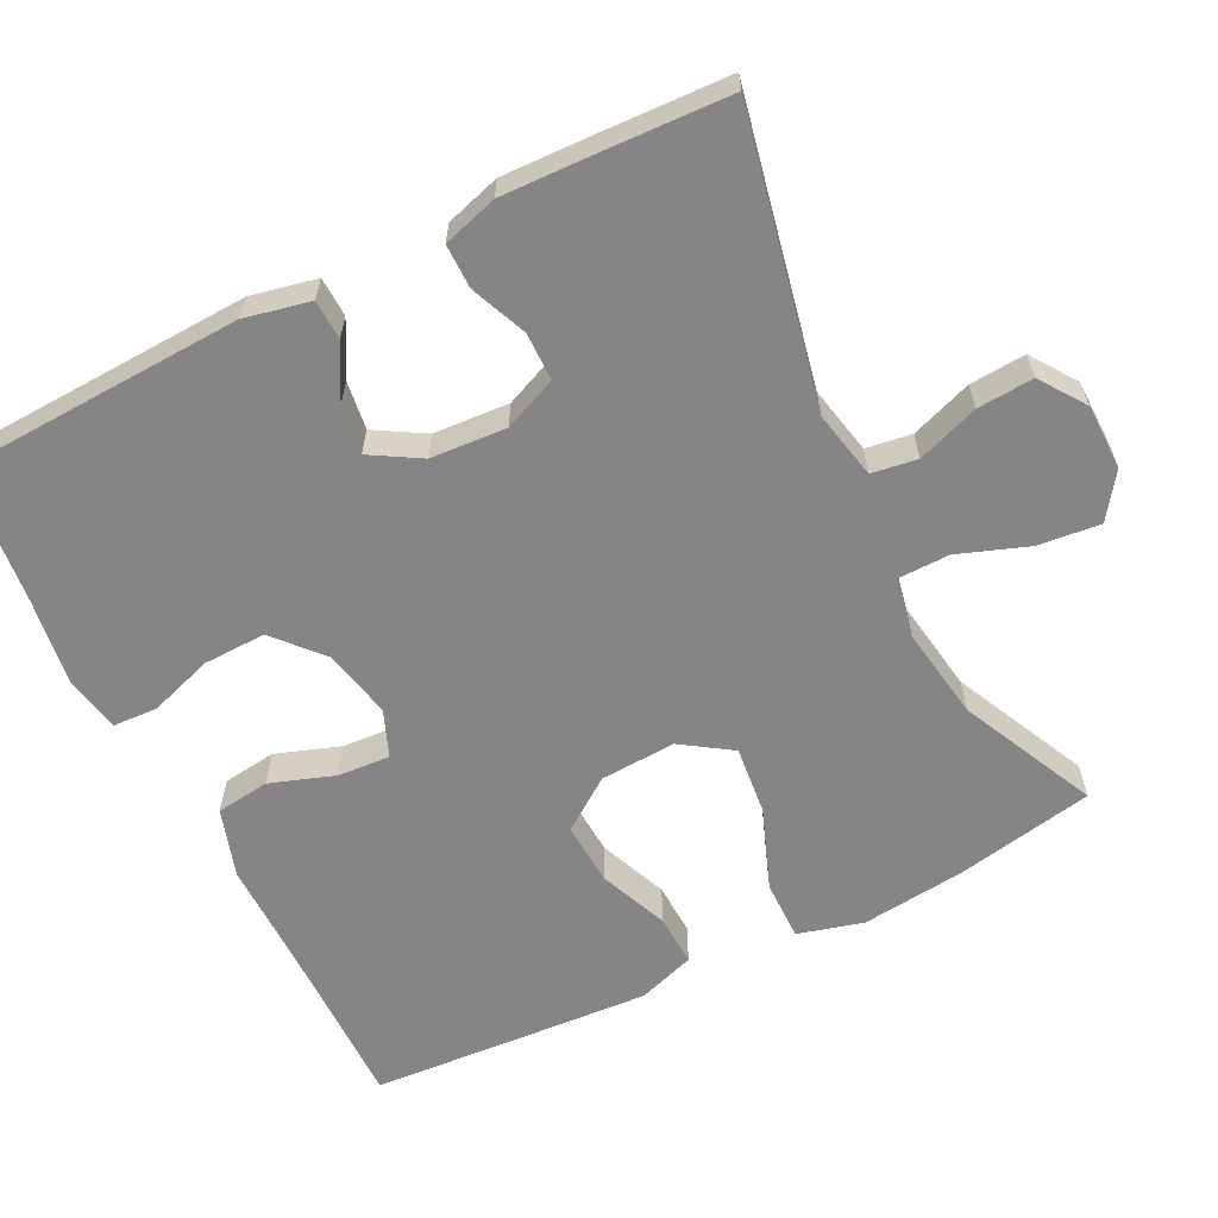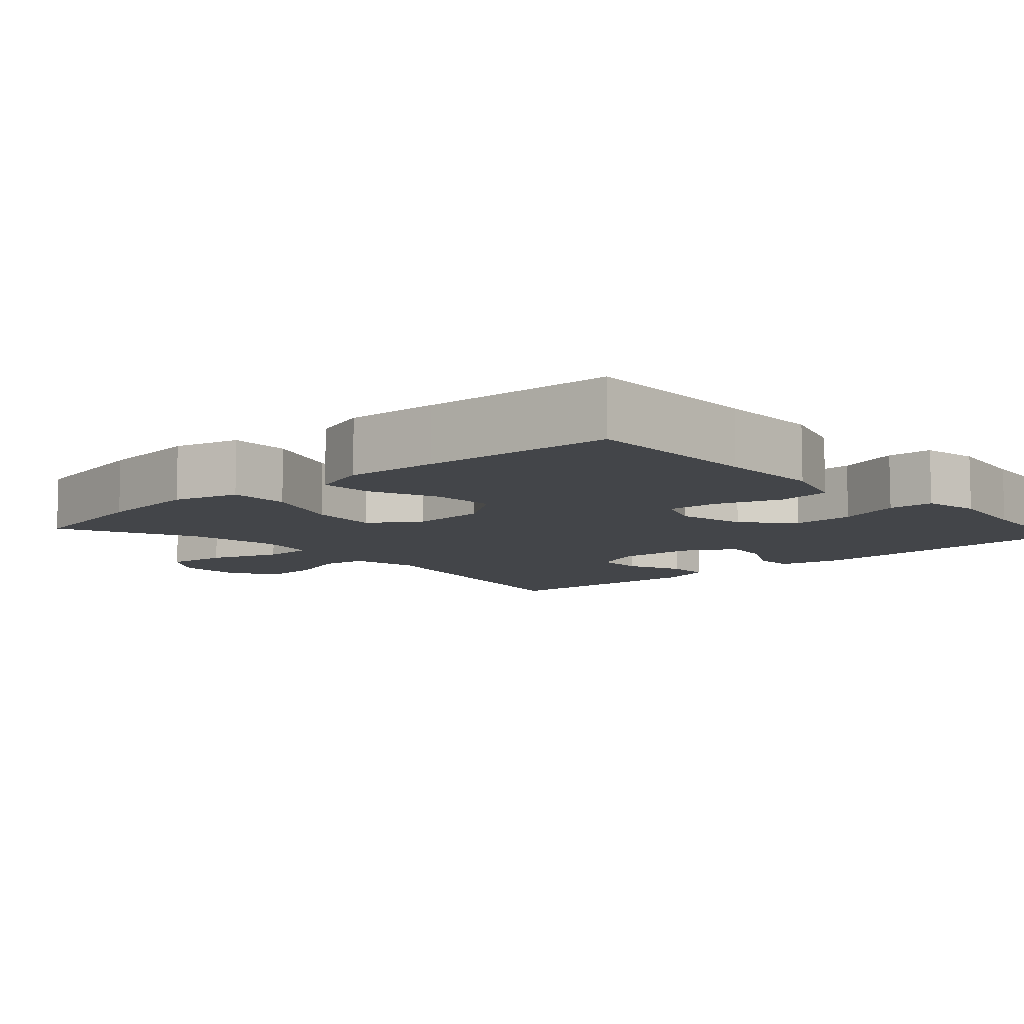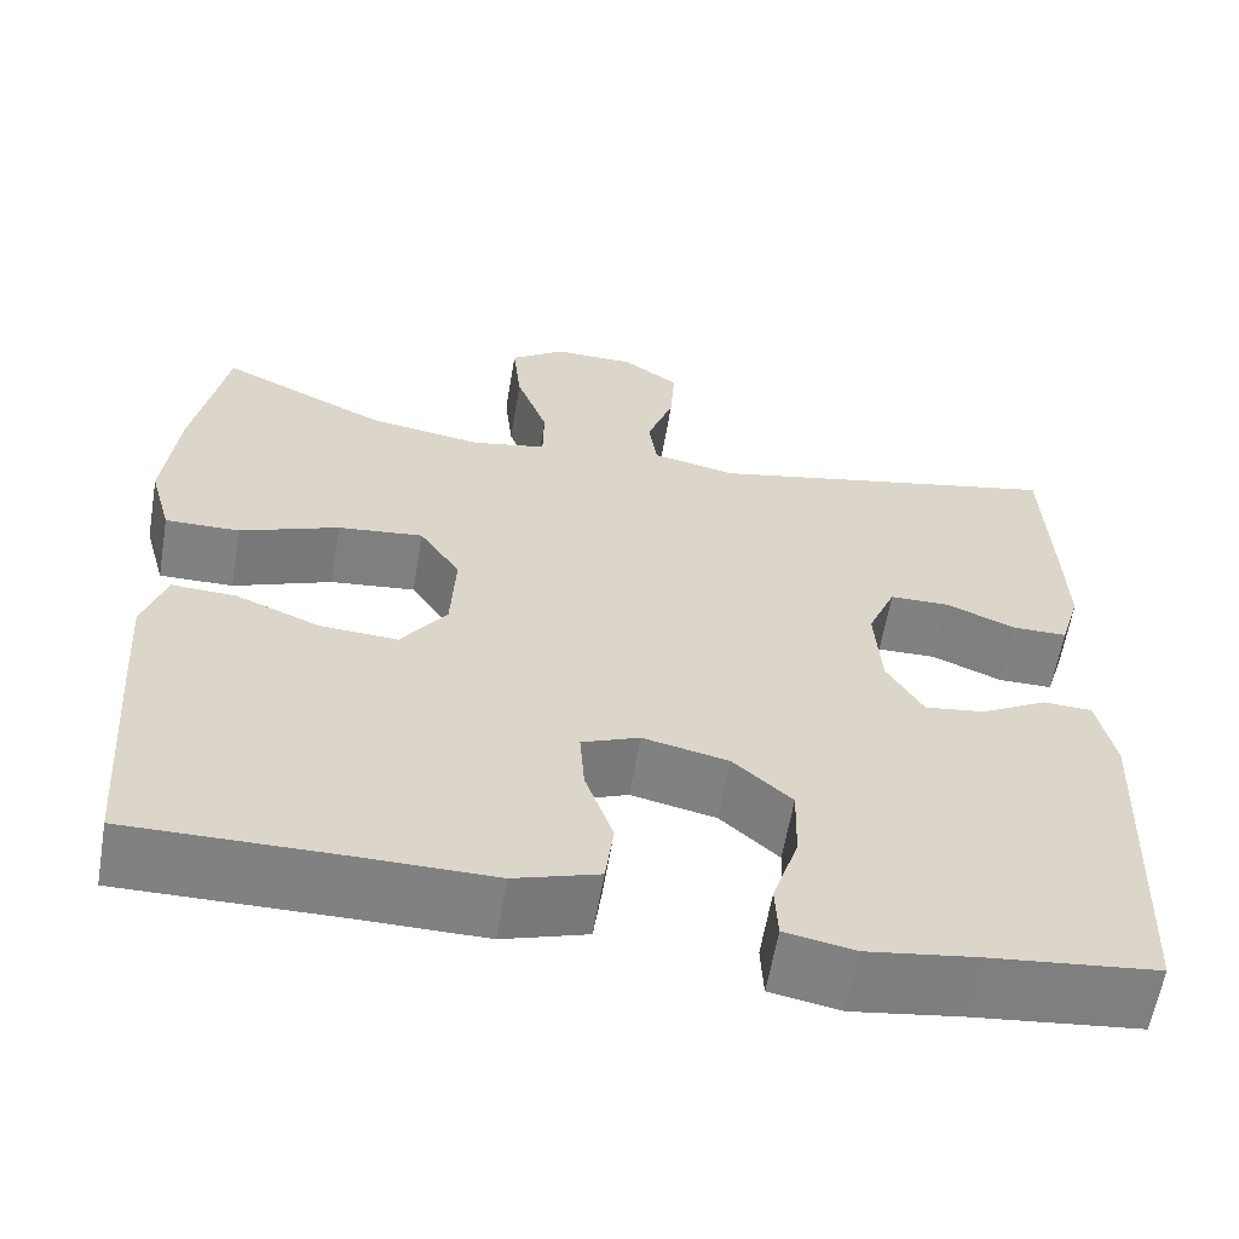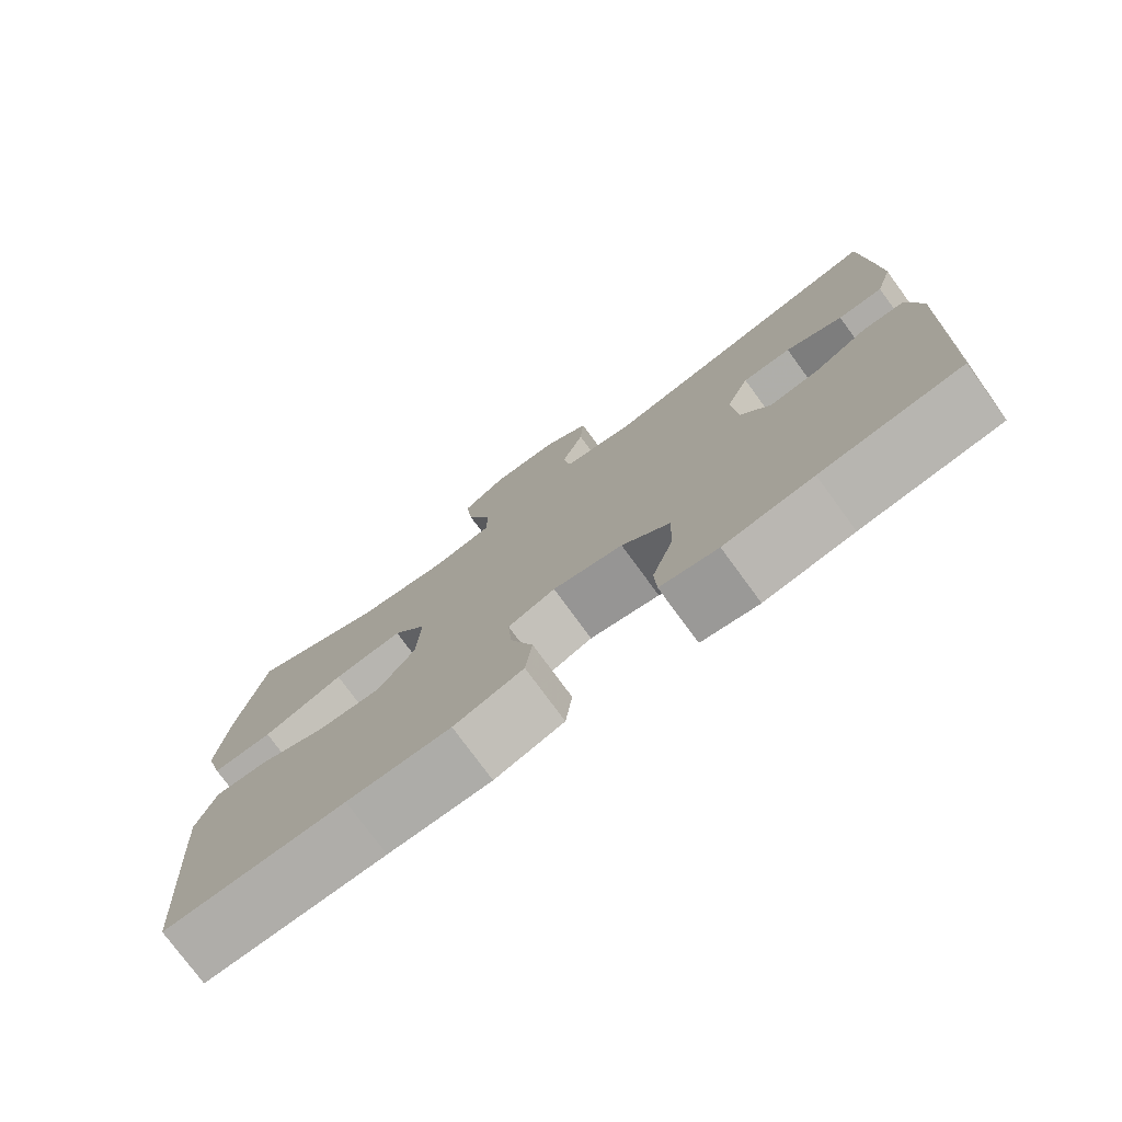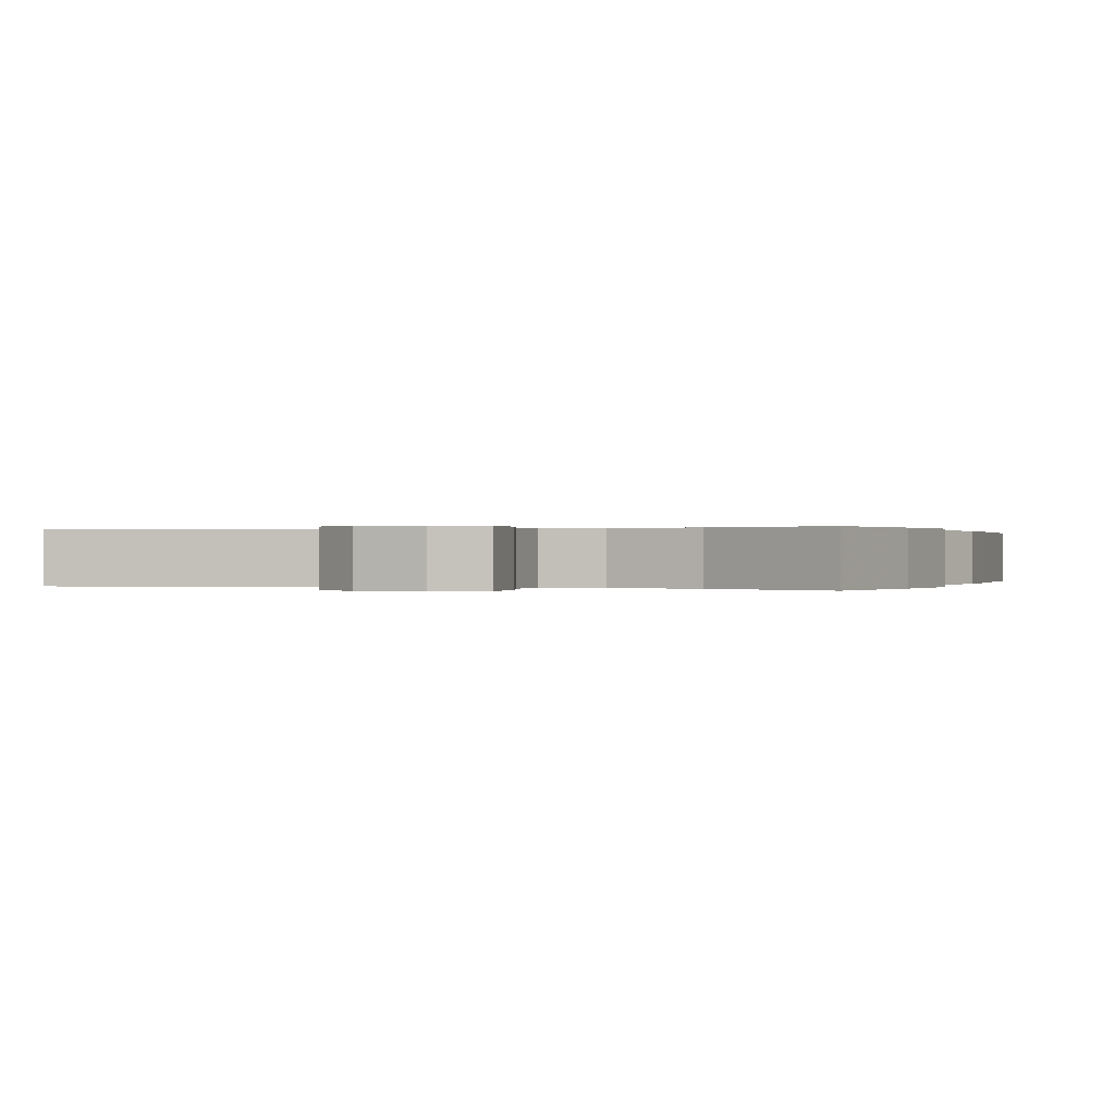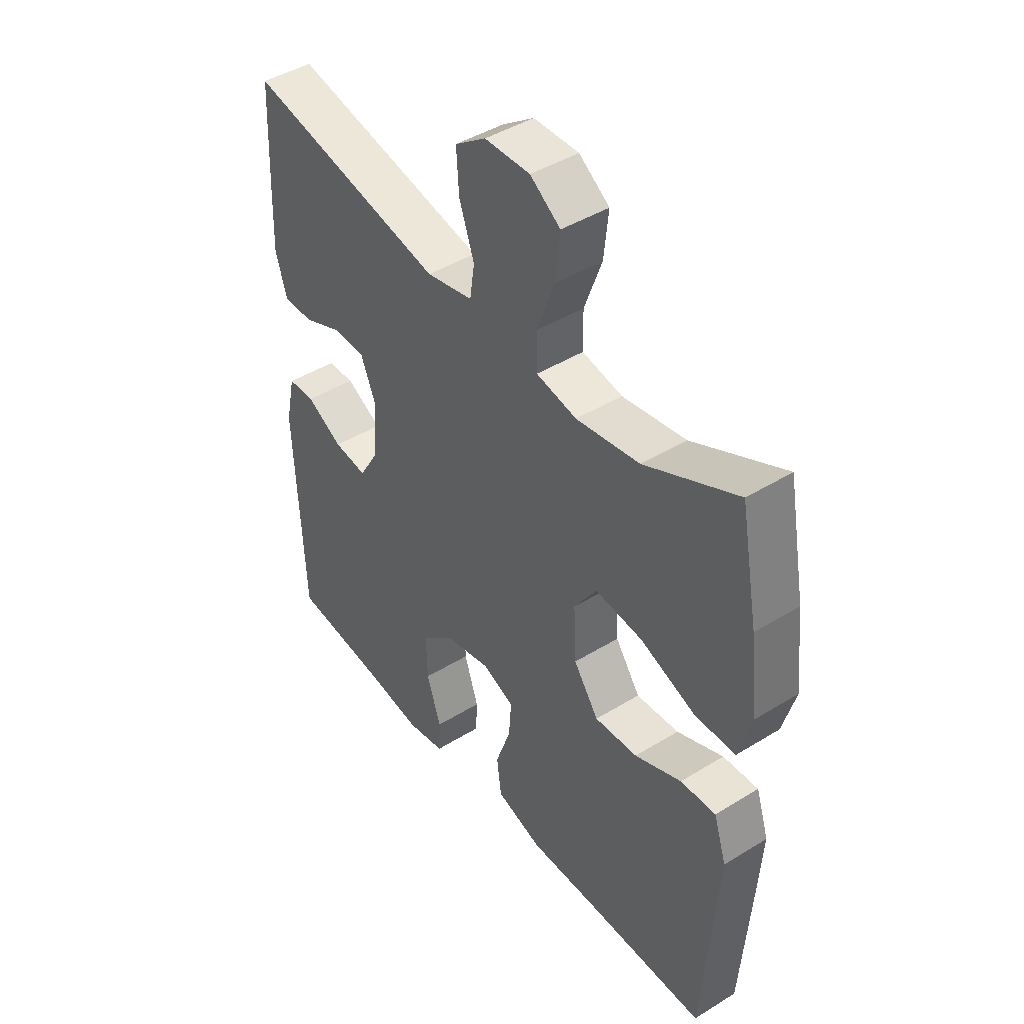
<metadata>
{"format":"obj","ext":"obj","renderer":"f3d","projection":"perspective","resolution":1024,"background":"white","views":[{"elev":-61.9,"azim":-63.3,"up":"+Y"},{"elev":-8.8,"azim":132.3,"up":"+Y"},{"elev":-60.5,"azim":170.4,"up":"+Z"},{"elev":-76.9,"azim":-143.8,"up":"+Z"},{"elev":0.1,"azim":20.5,"up":"+Y"},{"elev":44.0,"azim":54.1,"up":"+Z"}]}
</metadata>
<code>
v 0.5 0.07 -0.5
v 0.263 0.07 -0.498
v 0.128 0.07 -0.499
v 0.037 0.07 -0.47
v 0.028 0.07 -0.399
v 0.058 0.07 -0.313
v 0.063 0.07 -0.244
v 0.001 0.07 -0.219
v -0.091 0.07 -0.239
v -0.154 0.07 -0.295
v -0.152 0.07 -0.378
v -0.124 0.07 -0.463
v -0.127 0.07 -0.523
v -0.202 0.07 -0.537
v -0.318 0.07 -0.52
v -0.5 0.07 -0.5
v -0.516 0.07 -0.117
v -0.497 0.07 -0.029
v -0.444 0.07 -0.027
v -0.373 0.07 -0.066
v -0.308 0.07 -0.075
v -0.269 0.07 -0.009
v -0.262 0.07 0.092
v -0.292 0.07 0.163
v -0.356 0.07 0.164
v -0.431 0.07 0.133
v -0.49 0.07 0.133
v -0.512 0.07 0.206
v -0.508 0.07 0.321
v -0.5 0.07 0.5
v -0.114 0.07 0.418
v -0.023 0.07 0.437
v -0.014 0.07 0.498
v -0.043 0.07 0.58
v -0.048 0.07 0.655
v 0.012 0.07 0.697
v 0.1 0.07 0.698
v 0.159 0.07 0.656
v 0.15 0.07 0.573
v 0.116 0.07 0.48
v 0.117 0.07 0.412
v 0.196 0.07 0.396
v 0.32 0.07 0.415
v 0.5 0.07 0.5
v 0.535 0.07 0.315
v 0.55 0.07 0.177
v 0.526 0.07 0.09
v 0.446 0.07 0.091
v 0.339 0.07 0.132
v 0.247 0.07 0.142
v 0.203 0.07 0.076
v 0.208 0.07 -0.025
v 0.257 0.07 -0.094
v 0.341 0.07 -0.089
v 0.432 0.07 -0.052
v 0.501 0.07 -0.049
v 0.526 0.07 -0.125
v 0.518 0.07 -0.247
v 0.5 0 -0.5
v 0.263 0 -0.498
v 0.128 0 -0.499
v 0.037 0 -0.47
v 0.028 0 -0.399
v 0.058 0 -0.313
v 0.063 0 -0.244
v 0.001 0 -0.219
v -0.091 0 -0.239
v -0.154 0 -0.295
v -0.152 0 -0.378
v -0.124 0 -0.463
v -0.127 0 -0.523
v -0.202 0 -0.537
v -0.318 0 -0.52
v -0.5 0 -0.5
v -0.516 0 -0.117
v -0.497 0 -0.029
v -0.444 0 -0.027
v -0.373 0 -0.066
v -0.308 0 -0.075
v -0.269 0 -0.009
v -0.262 0 0.092
v -0.292 0 0.163
v -0.356 0 0.164
v -0.431 0 0.133
v -0.49 0 0.133
v -0.512 0 0.206
v -0.508 0 0.321
v -0.5 0 0.5
v -0.114 0 0.418
v -0.023 0 0.437
v -0.014 0 0.498
v -0.043 0 0.58
v -0.048 0 0.655
v 0.012 0 0.697
v 0.1 0 0.698
v 0.159 0 0.656
v 0.15 0 0.573
v 0.116 0 0.48
v 0.117 0 0.412
v 0.196 0 0.396
v 0.32 0 0.415
v 0.5 0 0.5
v 0.535 0 0.315
v 0.55 0 0.177
v 0.526 0 0.09
v 0.446 0 0.091
v 0.339 0 0.132
v 0.247 0 0.142
v 0.203 0 0.076
v 0.208 0 -0.025
v 0.257 0 -0.094
v 0.341 0 -0.089
v 0.432 0 -0.052
v 0.501 0 -0.049
v 0.526 0 -0.125
v 0.518 0 -0.247
f 57 58 1 2
f 54 55 56 57
f 53 54 57 2
f 52 53 2 3
f 51 52 3 4
f 46 47 48 49
f 46 49 50
f 43 44 45 46
f 42 43 46 50
f 41 42 50 51
f 37 38 39 40
f 37 40 41
f 36 37 41
f 33 34 35 36
f 33 36 41 51
f 28 29 30 31
f 28 31 32
f 25 26 27 28
f 24 25 28 32
f 23 24 32
f 22 23 32
f 17 18 19 20
f 15 16 17 20
f 15 20 21
f 14 15 21 22
f 11 12 13 14
f 10 11 14 22
f 51 4 5 6
f 51 6 7
f 32 33 51 7
f 9 10 22 32
f 8 9 32
f 7 8 32
f 60 59 116 115
f 115 114 113 112
f 60 115 112 111
f 61 60 111 110
f 62 61 110 109
f 107 106 105 104
f 108 107 104
f 104 103 102 101
f 108 104 101 100
f 109 108 100 99
f 98 97 96 95
f 99 98 95
f 99 95 94
f 94 93 92 91
f 109 99 94 91
f 89 88 87 86
f 90 89 86
f 86 85 84 83
f 90 86 83 82
f 90 82 81
f 90 81 80
f 78 77 76 75
f 78 75 74 73
f 79 78 73
f 80 79 73 72
f 72 71 70 69
f 80 72 69 68
f 64 63 62 109
f 65 64 109
f 65 109 91 90
f 90 80 68 67
f 90 67 66
f 90 66 65
f 1 59 60 2
f 2 60 61 3
f 3 61 62 4
f 4 62 63 5
f 5 63 64 6
f 6 64 65 7
f 7 65 66 8
f 8 66 67 9
f 9 67 68 10
f 10 68 69 11
f 11 69 70 12
f 12 70 71 13
f 13 71 72 14
f 14 72 73 15
f 15 73 74 16
f 16 74 75 17
f 17 75 76 18
f 18 76 77 19
f 19 77 78 20
f 20 78 79 21
f 21 79 80 22
f 22 80 81 23
f 23 81 82 24
f 24 82 83 25
f 25 83 84 26
f 26 84 85 27
f 27 85 86 28
f 28 86 87 29
f 29 87 88 30
f 30 88 89 31
f 31 89 90 32
f 32 90 91 33
f 33 91 92 34
f 34 92 93 35
f 35 93 94 36
f 36 94 95 37
f 37 95 96 38
f 38 96 97 39
f 39 97 98 40
f 40 98 99 41
f 41 99 100 42
f 42 100 101 43
f 43 101 102 44
f 44 102 103 45
f 45 103 104 46
f 46 104 105 47
f 47 105 106 48
f 48 106 107 49
f 49 107 108 50
f 50 108 109 51
f 51 109 110 52
f 52 110 111 53
f 53 111 112 54
f 54 112 113 55
f 55 113 114 56
f 56 114 115 57
f 57 115 116 58
f 58 116 59 1

</code>
